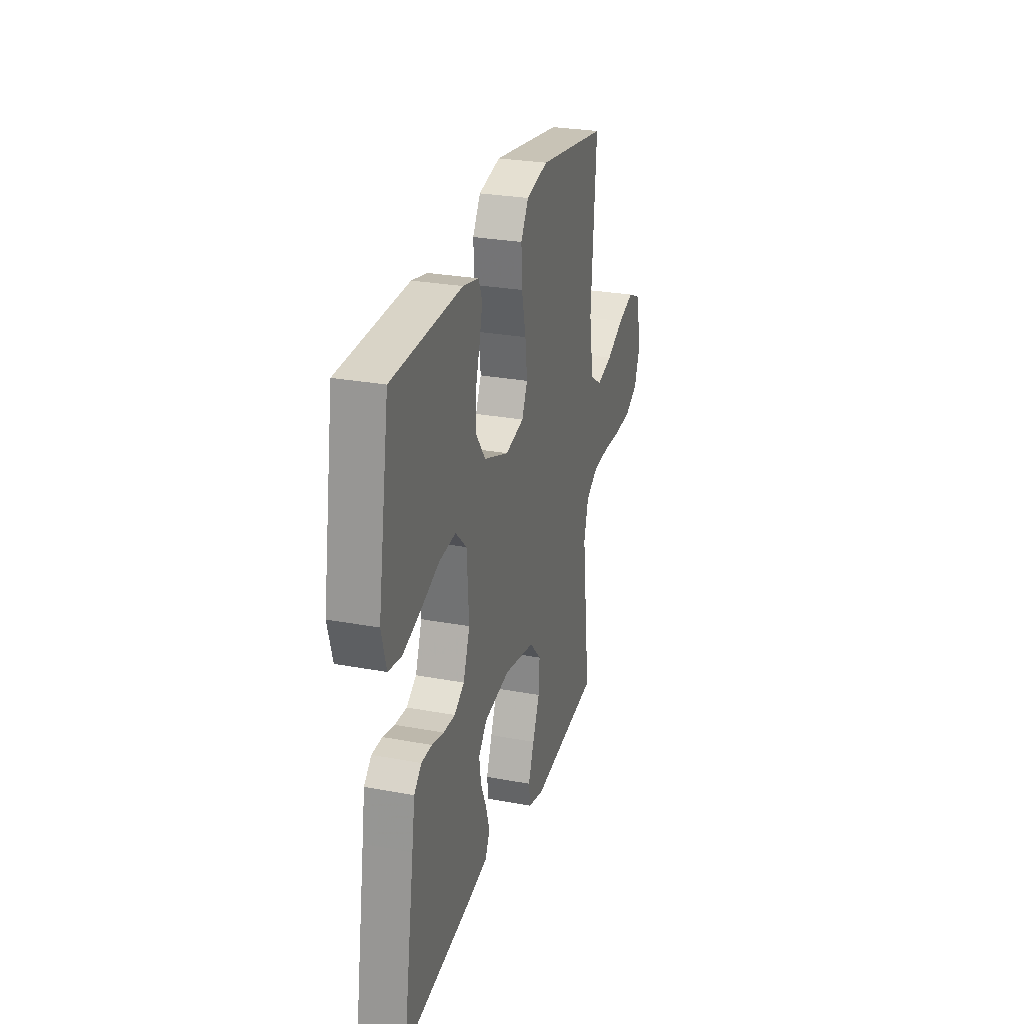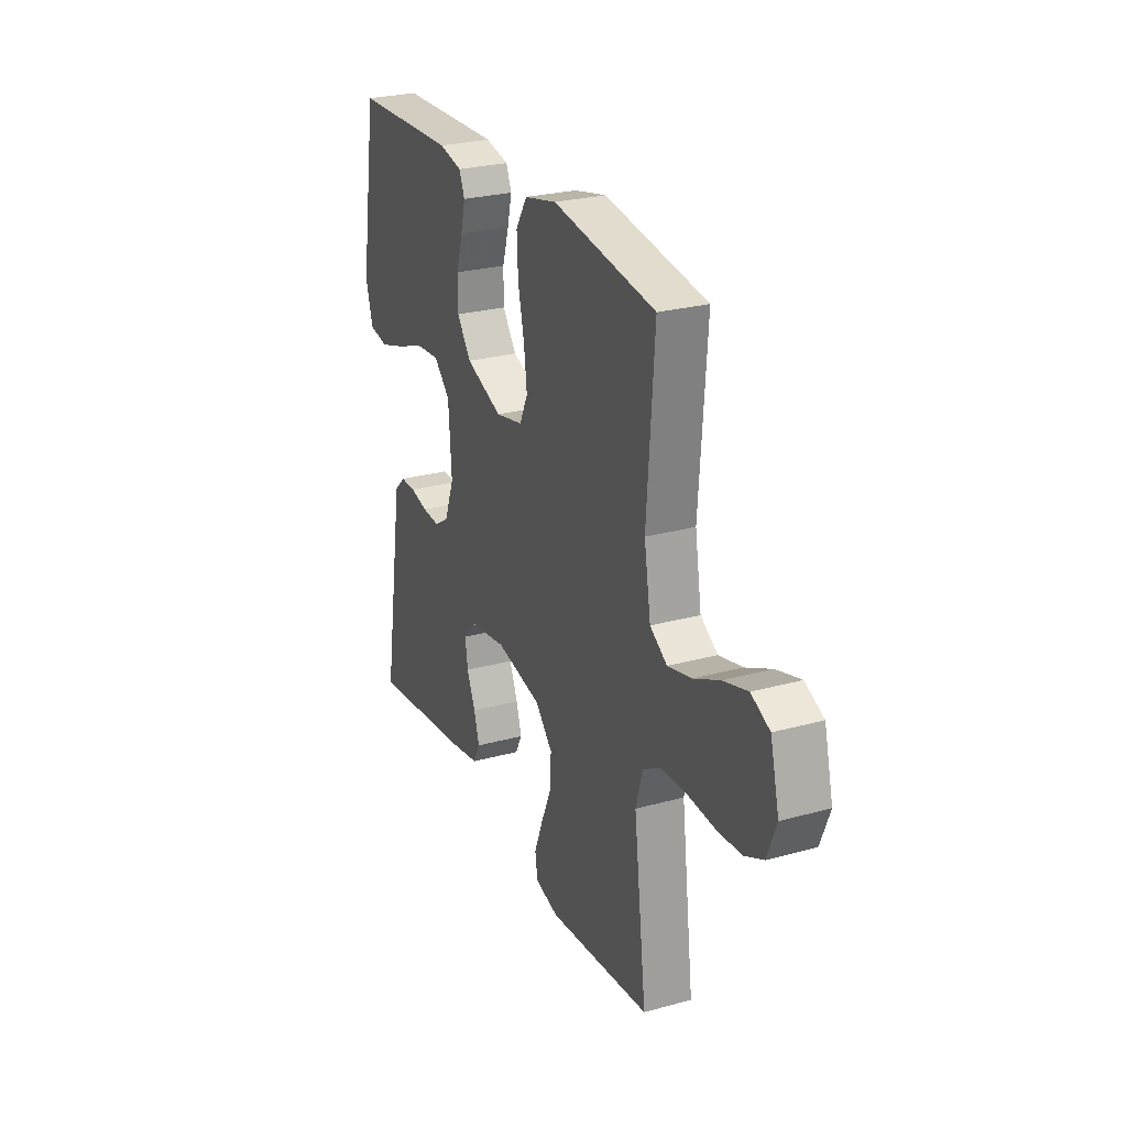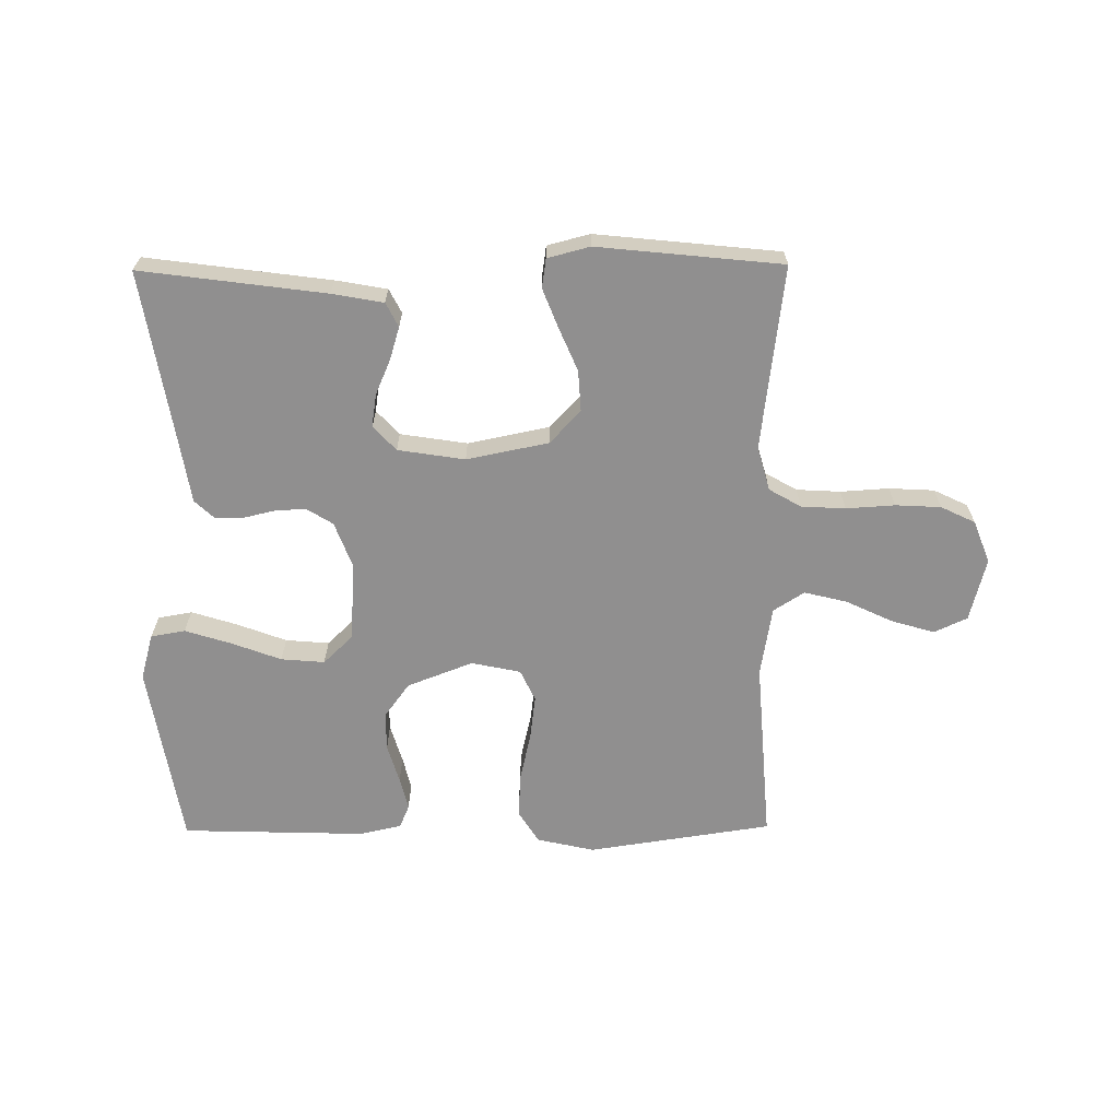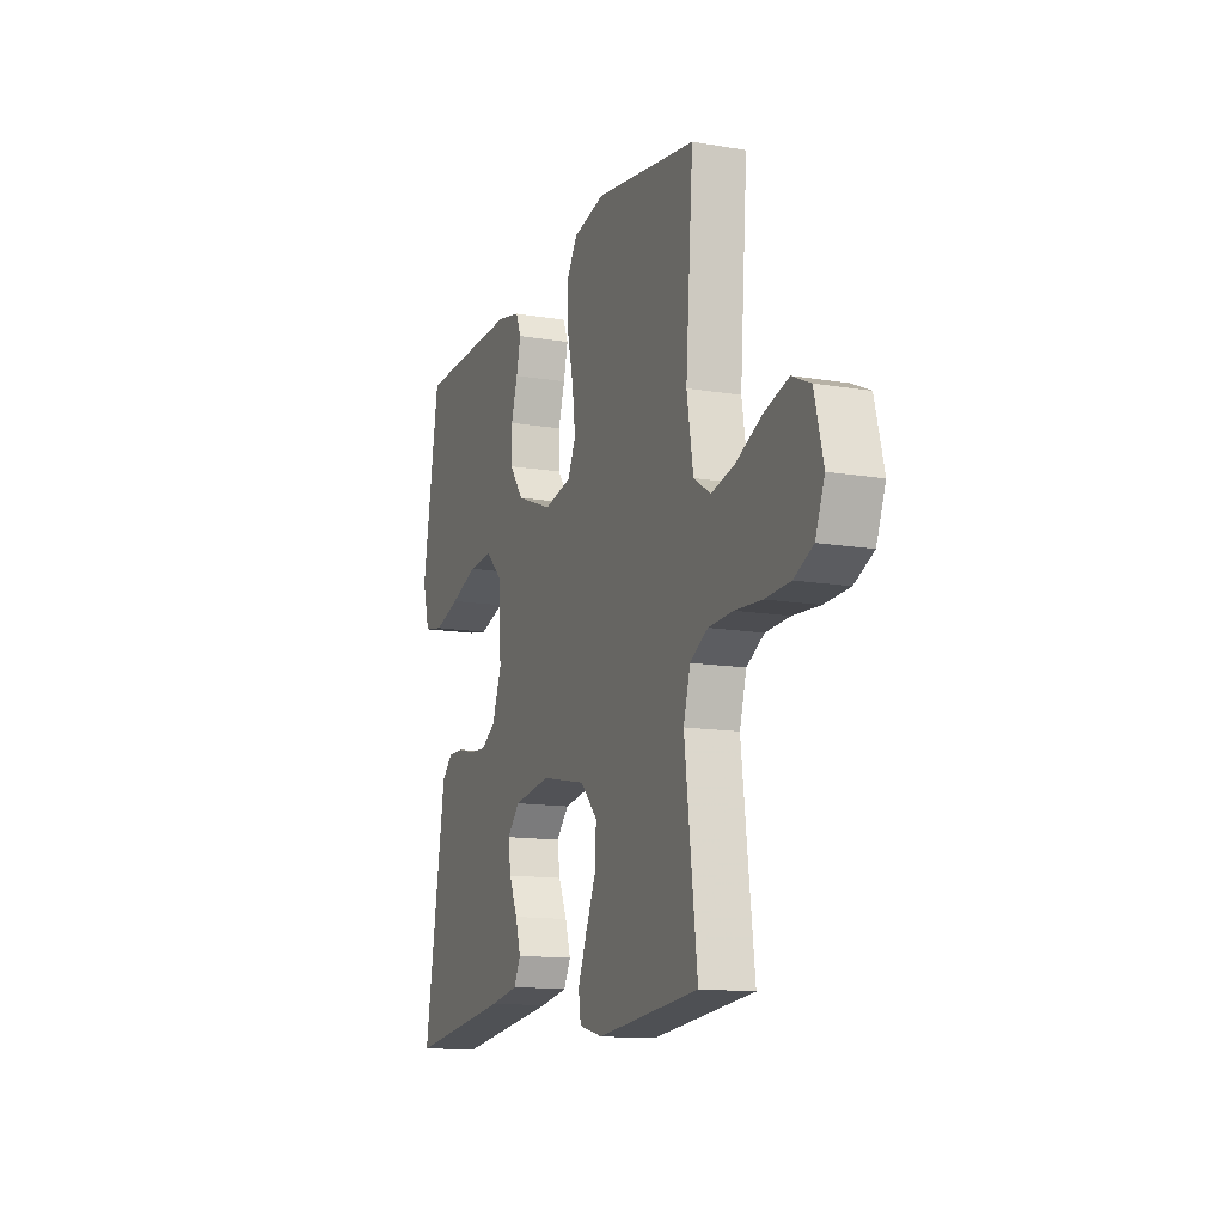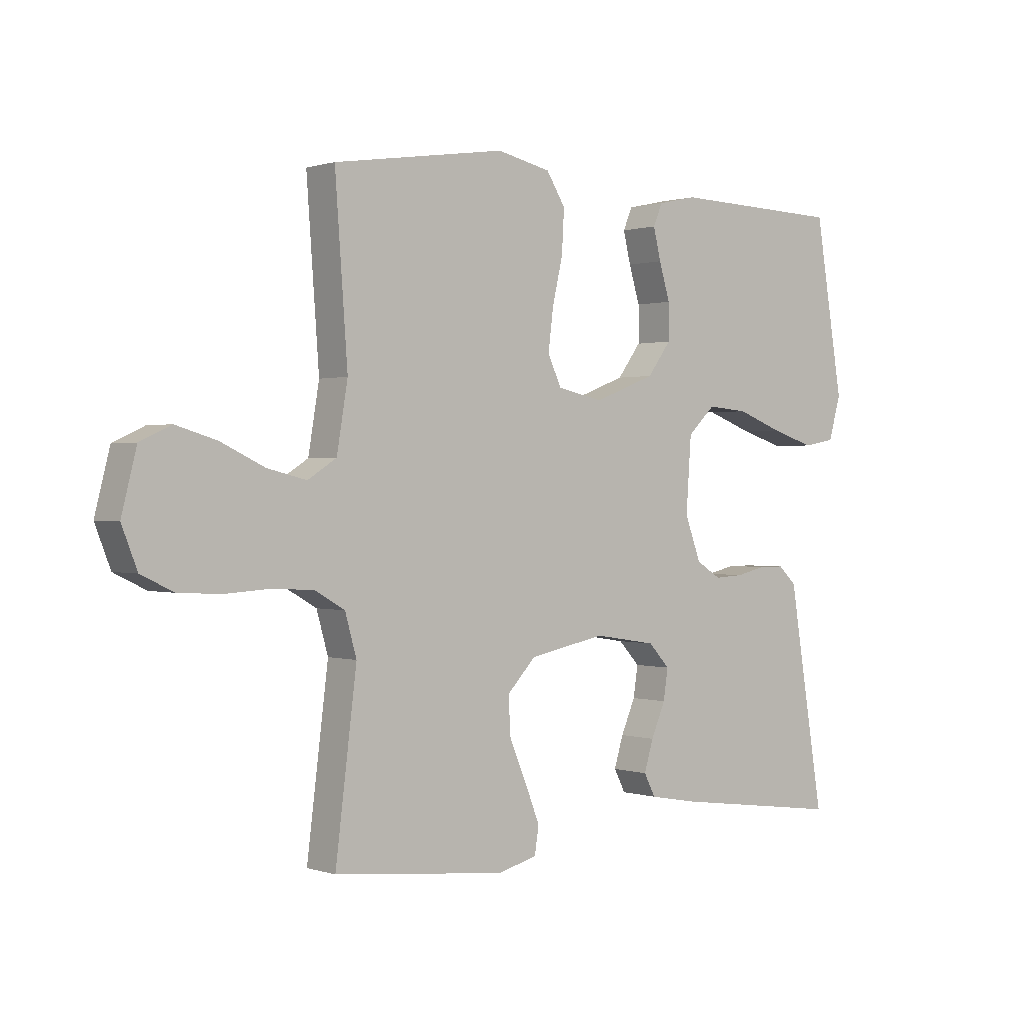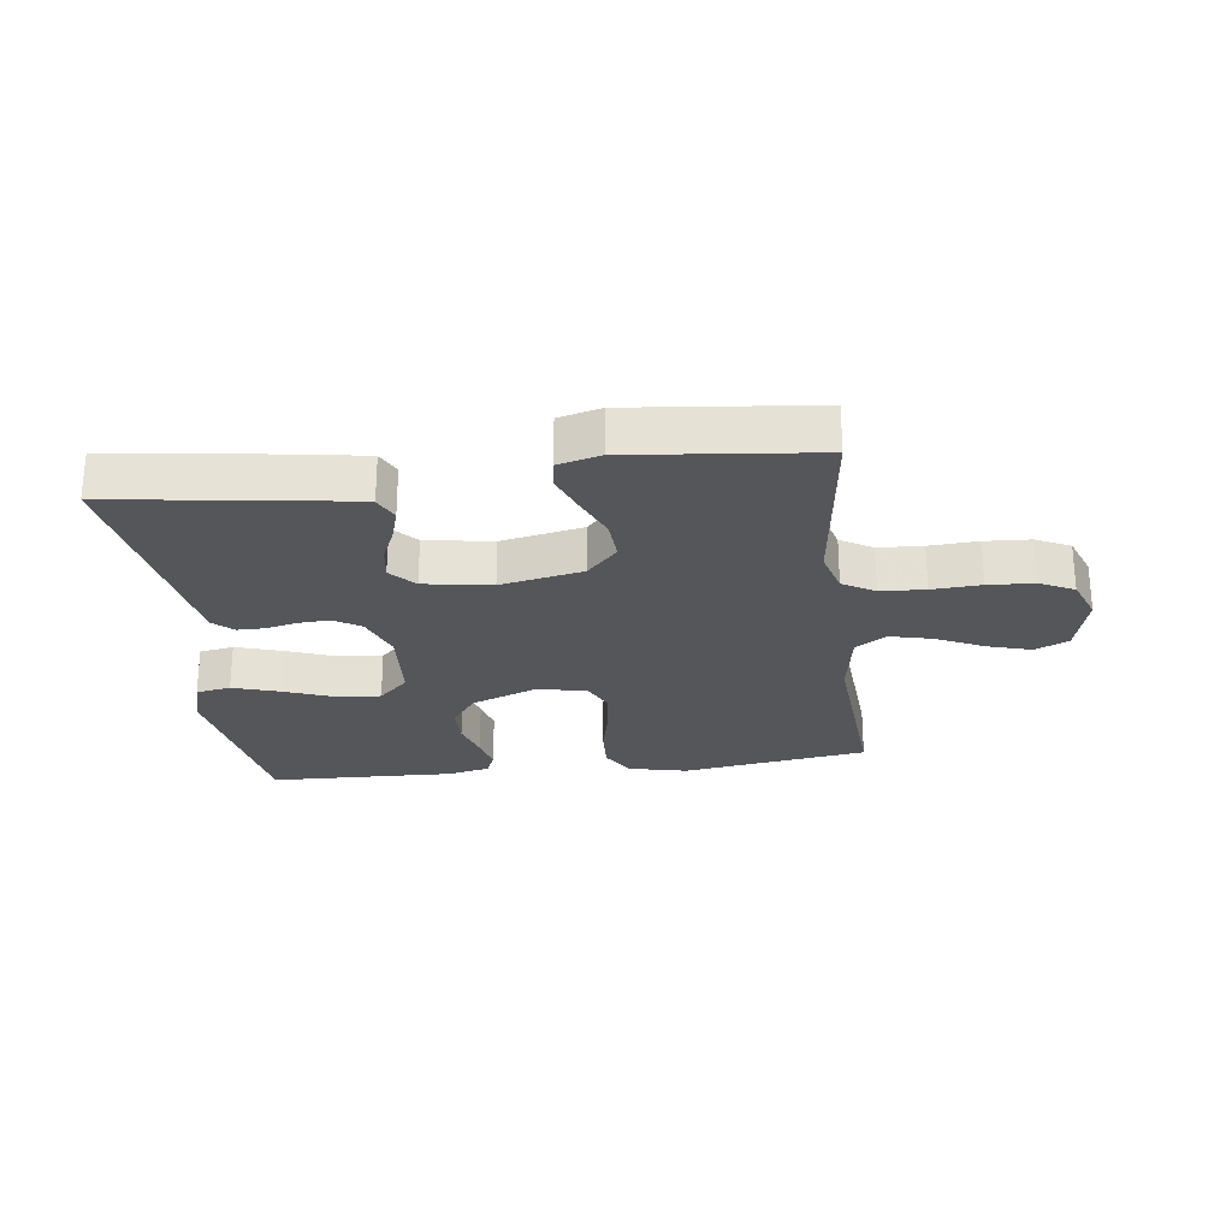
<metadata>
{"format":"obj","ext":"obj","renderer":"f3d","projection":"perspective","resolution":1024,"background":"white","views":[{"elev":27.3,"azim":106.1,"up":"+Z"},{"elev":26.2,"azim":-113.5,"up":"+Z"},{"elev":-65.4,"azim":-179.5,"up":"+Y"},{"elev":-13.2,"azim":-111.2,"up":"+Z"},{"elev":0.6,"azim":-39.9,"up":"+Z"},{"elev":-25.9,"azim":-172.9,"up":"+Y"}]}
</metadata>
<code>
v -0.5 0.07 0.5
v -0.2 0.07 0.545
v -0.106 0.07 0.524
v -0.073 0.07 0.471
v -0.077 0.07 0.398
v -0.095 0.07 0.319
v -0.104 0.07 0.247
v -0.08 0.07 0.196
v 0 0.07 0.179
v 0.107 0.07 0.22
v 0.148 0.07 0.276
v 0.148 0.07 0.339
v 0.129 0.07 0.402
v 0.116 0.07 0.456
v 0.132 0.07 0.494
v 0.2 0.07 0.509
v 0.5 0.07 0.5
v 0.549 0.07 0.2
v 0.528 0.07 0.125
v 0.472 0.07 0.115
v 0.396 0.07 0.139
v 0.316 0.07 0.169
v 0.245 0.07 0.175
v 0.197 0.07 0.129
v 0.188 0.07 0
v 0.216 0.07 -0.075
v 0.259 0.07 -0.102
v 0.31 0.07 -0.099
v 0.361 0.07 -0.087
v 0.406 0.07 -0.087
v 0.438 0.07 -0.117
v 0.451 0.07 -0.2
v 0.5 0.07 -0.5
v 0.2 0.07 -0.46
v 0.117 0.07 -0.445
v 0.097 0.07 -0.406
v 0.113 0.07 -0.353
v 0.138 0.07 -0.295
v 0.146 0.07 -0.242
v 0.109 0.07 -0.202
v 0 0.07 -0.185
v -0.133 0.07 -0.212
v -0.183 0.07 -0.265
v -0.179 0.07 -0.332
v -0.149 0.07 -0.402
v -0.124 0.07 -0.466
v -0.131 0.07 -0.513
v -0.2 0.07 -0.531
v -0.5 0.07 -0.5
v -0.463 0.07 -0.2
v -0.483 0.07 -0.129
v -0.535 0.07 -0.099
v -0.607 0.07 -0.095
v -0.686 0.07 -0.1
v -0.76 0.07 -0.096
v -0.816 0.07 -0.069
v -0.843 0.07 0
v -0.817 0.07 0.103
v -0.763 0.07 0.128
v -0.692 0.07 0.107
v -0.616 0.07 0.071
v -0.547 0.07 0.054
v -0.497 0.07 0.086
v -0.478 0.07 0.2
v -0.5 0 0.5
v -0.2 0 0.545
v -0.106 0 0.524
v -0.073 0 0.471
v -0.077 0 0.398
v -0.095 0 0.319
v -0.104 0 0.247
v -0.08 0 0.196
v 0 0 0.179
v 0.107 0 0.22
v 0.148 0 0.276
v 0.148 0 0.339
v 0.129 0 0.402
v 0.116 0 0.456
v 0.132 0 0.494
v 0.2 0 0.509
v 0.5 0 0.5
v 0.549 0 0.2
v 0.528 0 0.125
v 0.472 0 0.115
v 0.396 0 0.139
v 0.316 0 0.169
v 0.245 0 0.175
v 0.197 0 0.129
v 0.188 0 0
v 0.216 0 -0.075
v 0.259 0 -0.102
v 0.31 0 -0.099
v 0.361 0 -0.087
v 0.406 0 -0.087
v 0.438 0 -0.117
v 0.451 0 -0.2
v 0.5 0 -0.5
v 0.2 0 -0.46
v 0.117 0 -0.445
v 0.097 0 -0.406
v 0.113 0 -0.353
v 0.138 0 -0.295
v 0.146 0 -0.242
v 0.109 0 -0.202
v 0 0 -0.185
v -0.133 0 -0.212
v -0.183 0 -0.265
v -0.179 0 -0.332
v -0.149 0 -0.402
v -0.124 0 -0.466
v -0.131 0 -0.513
v -0.2 0 -0.531
v -0.5 0 -0.5
v -0.463 0 -0.2
v -0.483 0 -0.129
v -0.535 0 -0.099
v -0.607 0 -0.095
v -0.686 0 -0.1
v -0.76 0 -0.096
v -0.816 0 -0.069
v -0.843 0 0
v -0.817 0 0.103
v -0.763 0 0.128
v -0.692 0 0.107
v -0.616 0 0.071
v -0.547 0 0.054
v -0.497 0 0.086
v -0.478 0 0.2
f 59 60 61
f 58 59 61
f 57 58 61
f 56 57 61
f 55 56 61
f 54 55 61
f 53 54 61
f 52 53 61 62
f 51 52 62 63
f 48 49 50
f 47 48 50
f 46 47 50
f 45 46 50
f 44 45 50
f 51 63 64
f 50 51 64
f 44 50 64
f 43 44 64
f 36 37 38
f 35 36 38
f 34 35 38
f 33 34 38
f 32 33 38
f 32 38 39
f 31 32 39
f 30 31 39
f 29 30 39
f 28 29 39
f 27 28 39 40
f 20 21 22
f 19 20 22
f 18 19 22
f 17 18 22
f 16 17 22
f 15 16 22
f 14 15 22
f 13 14 22
f 12 13 22
f 11 12 22 23
f 10 11 23 24
f 4 5 6
f 3 4 6
f 2 3 6
f 1 2 6
f 64 1 6
f 64 6 7
f 64 7 8
f 43 64 8
f 42 43 8
f 41 42 8 9
f 26 27 40 41
f 25 26 41 9
f 9 10 24 25
f 125 124 123
f 125 123 122
f 125 122 121
f 125 121 120
f 125 120 119
f 125 119 118
f 125 118 117
f 126 125 117 116
f 127 126 116 115
f 114 113 112
f 114 112 111
f 114 111 110
f 114 110 109
f 114 109 108
f 128 127 115
f 128 115 114
f 128 114 108
f 128 108 107
f 102 101 100
f 102 100 99
f 102 99 98
f 102 98 97
f 102 97 96
f 103 102 96
f 103 96 95
f 103 95 94
f 103 94 93
f 103 93 92
f 104 103 92 91
f 86 85 84
f 86 84 83
f 86 83 82
f 86 82 81
f 86 81 80
f 86 80 79
f 86 79 78
f 86 78 77
f 86 77 76
f 87 86 76 75
f 88 87 75 74
f 70 69 68
f 70 68 67
f 70 67 66
f 70 66 65
f 70 65 128
f 71 70 128
f 72 71 128
f 72 128 107
f 72 107 106
f 73 72 106 105
f 105 104 91 90
f 73 105 90 89
f 89 88 74 73
f 1 65 66 2
f 2 66 67 3
f 3 67 68 4
f 4 68 69 5
f 5 69 70 6
f 6 70 71 7
f 7 71 72 8
f 8 72 73 9
f 9 73 74 10
f 10 74 75 11
f 11 75 76 12
f 12 76 77 13
f 13 77 78 14
f 14 78 79 15
f 15 79 80 16
f 16 80 81 17
f 17 81 82 18
f 18 82 83 19
f 19 83 84 20
f 20 84 85 21
f 21 85 86 22
f 22 86 87 23
f 23 87 88 24
f 24 88 89 25
f 25 89 90 26
f 26 90 91 27
f 27 91 92 28
f 28 92 93 29
f 29 93 94 30
f 30 94 95 31
f 31 95 96 32
f 32 96 97 33
f 33 97 98 34
f 34 98 99 35
f 35 99 100 36
f 36 100 101 37
f 37 101 102 38
f 38 102 103 39
f 39 103 104 40
f 40 104 105 41
f 41 105 106 42
f 42 106 107 43
f 43 107 108 44
f 44 108 109 45
f 45 109 110 46
f 46 110 111 47
f 47 111 112 48
f 48 112 113 49
f 49 113 114 50
f 50 114 115 51
f 51 115 116 52
f 52 116 117 53
f 53 117 118 54
f 54 118 119 55
f 55 119 120 56
f 56 120 121 57
f 57 121 122 58
f 58 122 123 59
f 59 123 124 60
f 60 124 125 61
f 61 125 126 62
f 62 126 127 63
f 63 127 128 64
f 64 128 65 1

</code>
